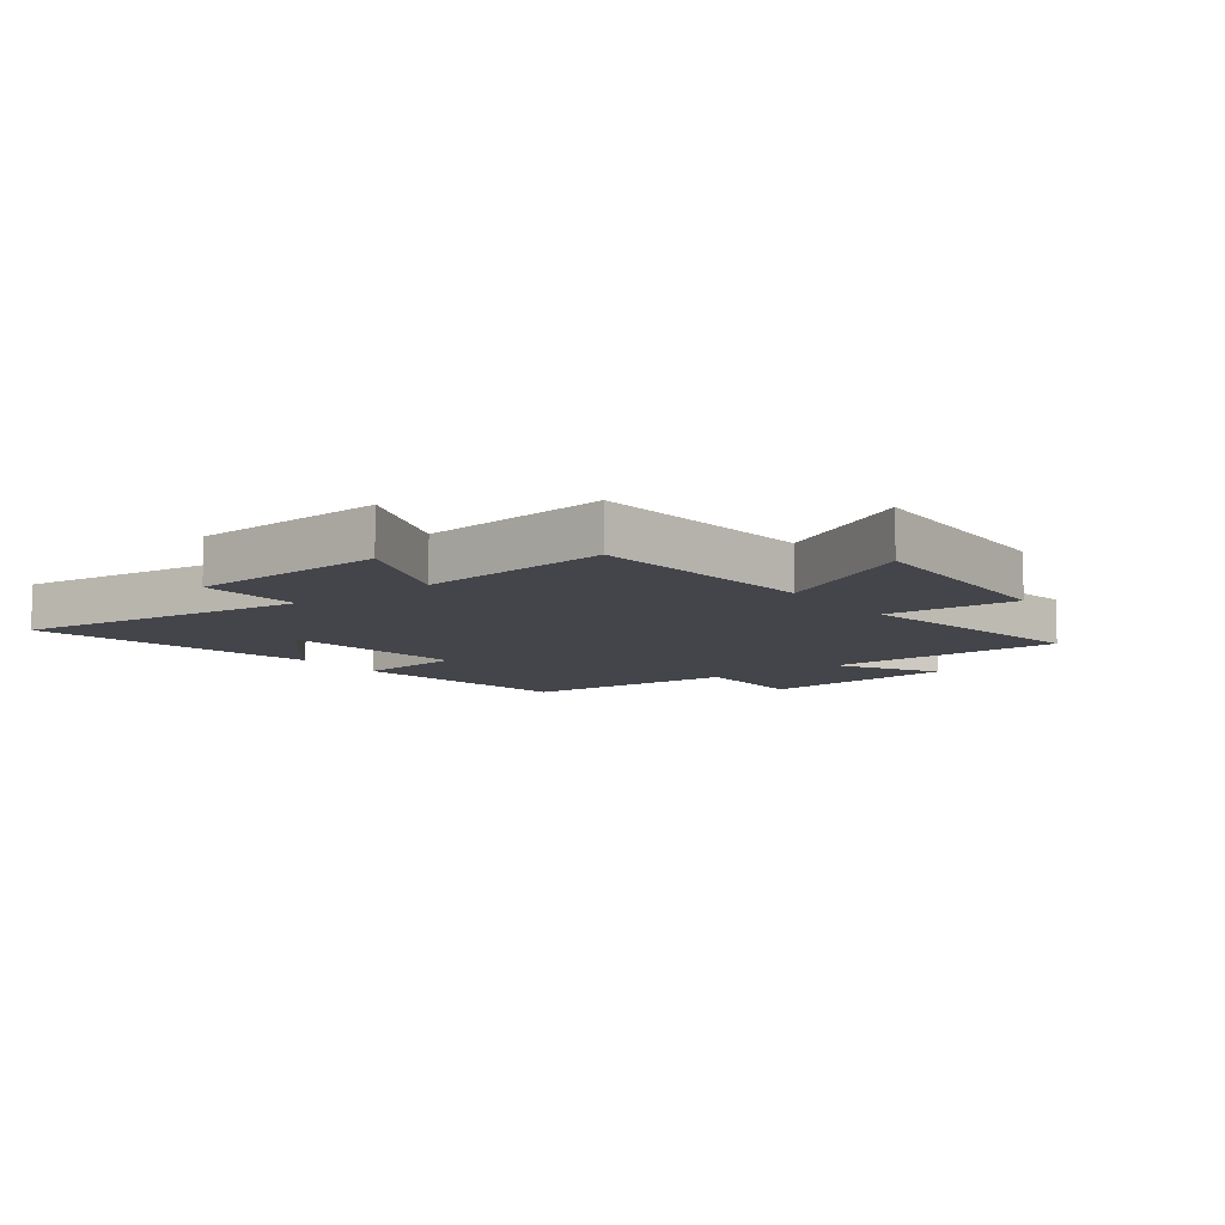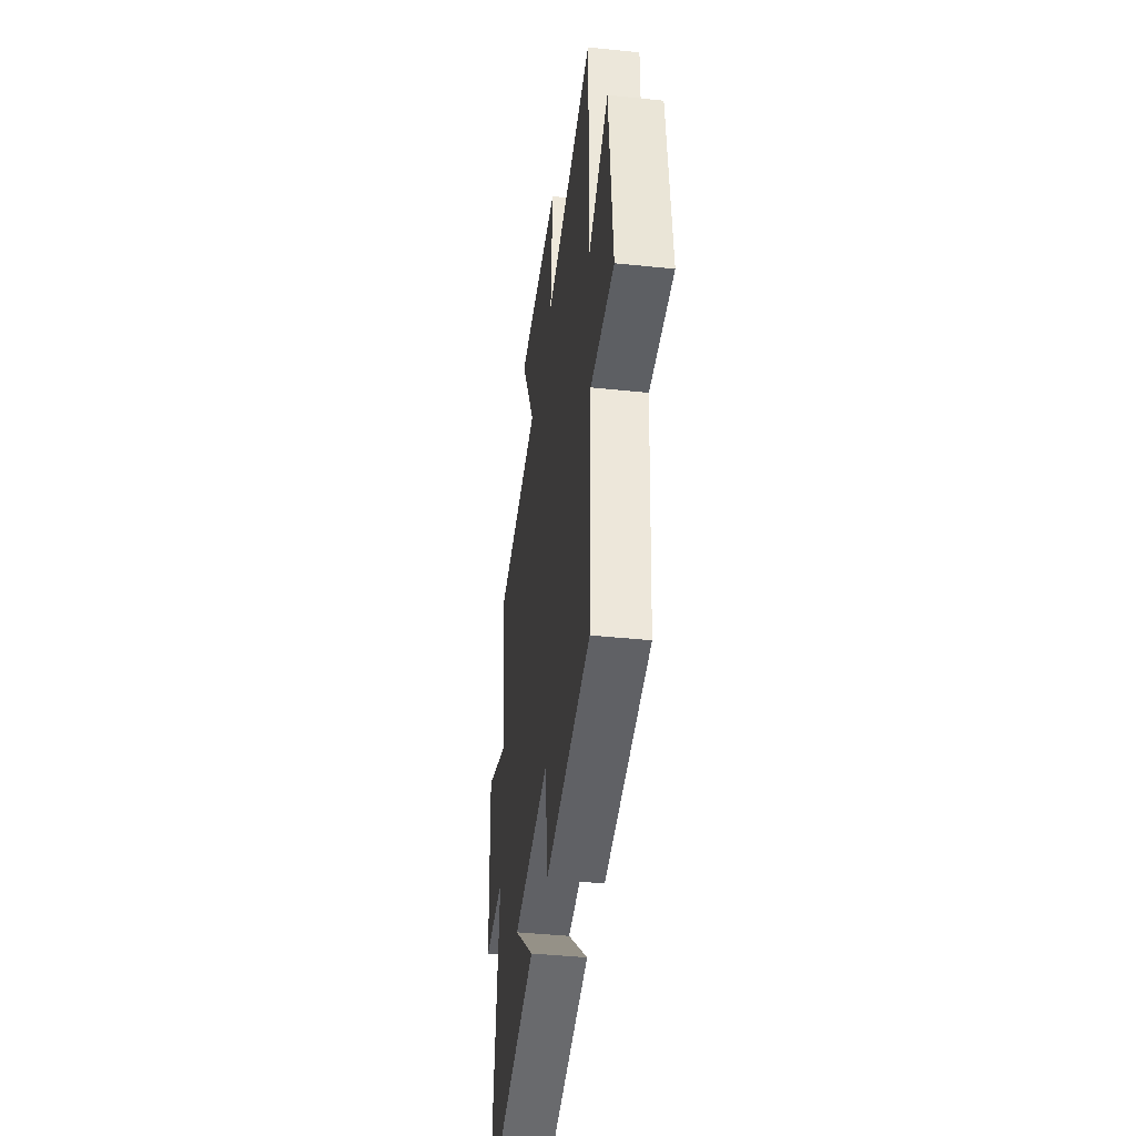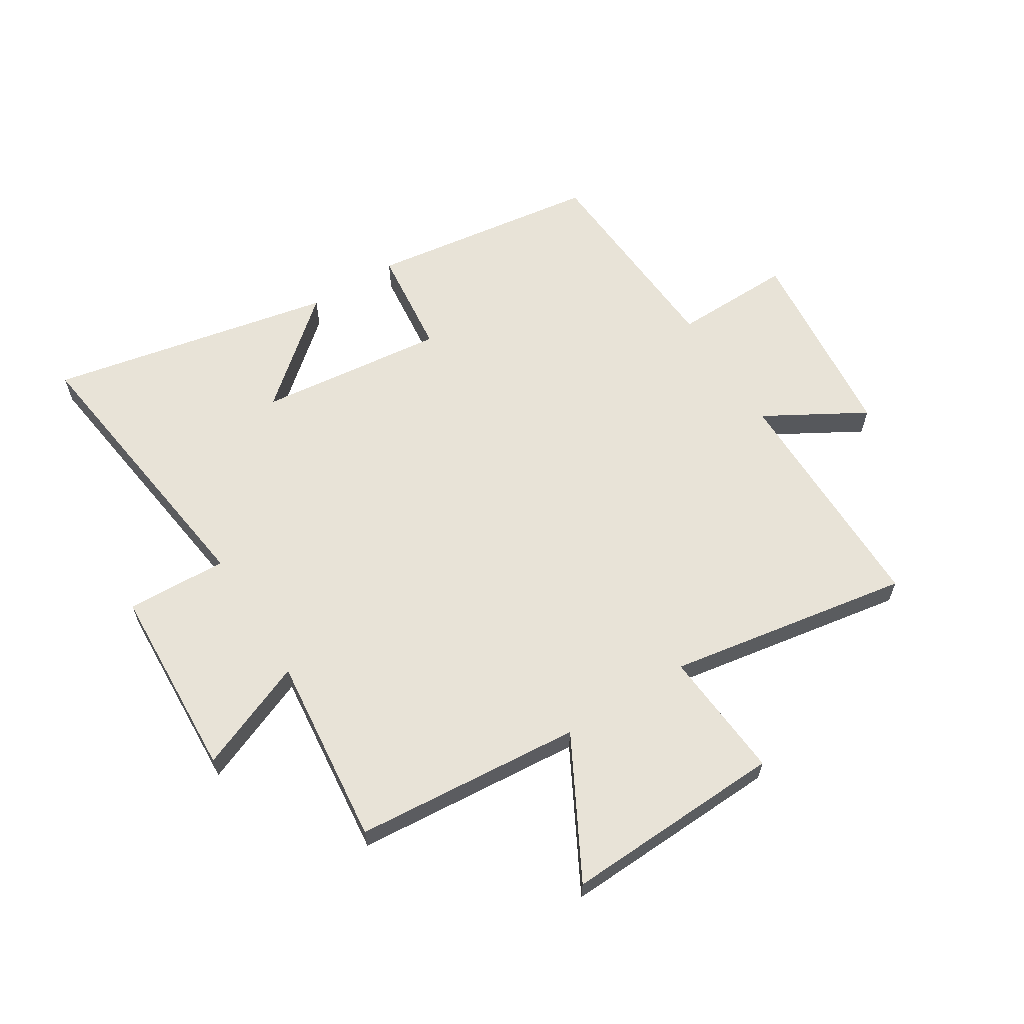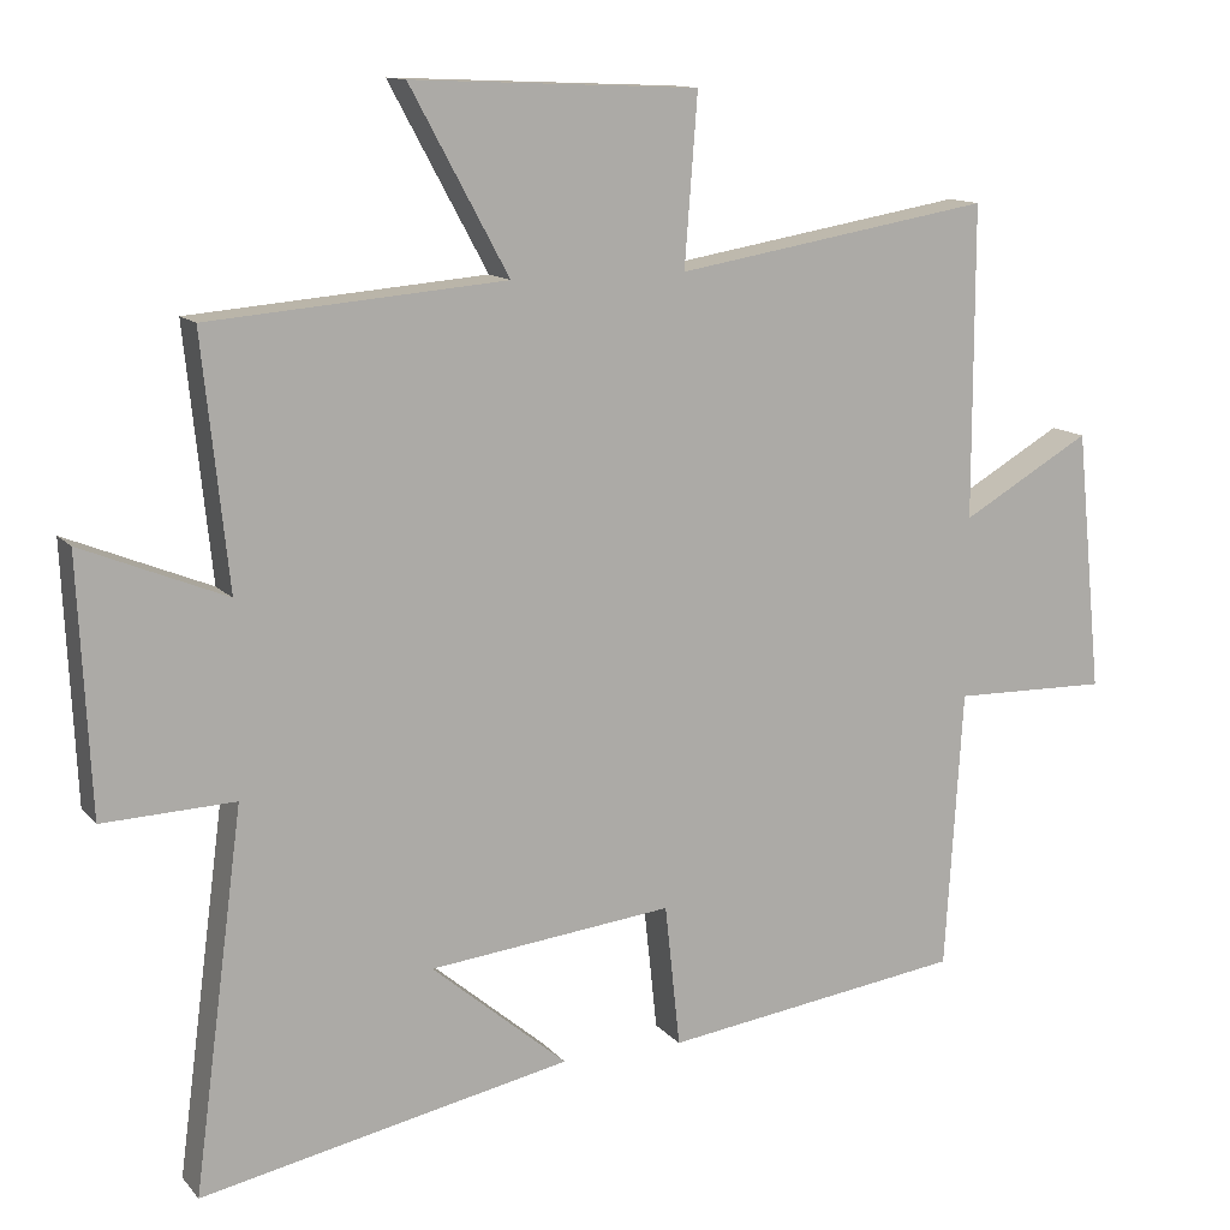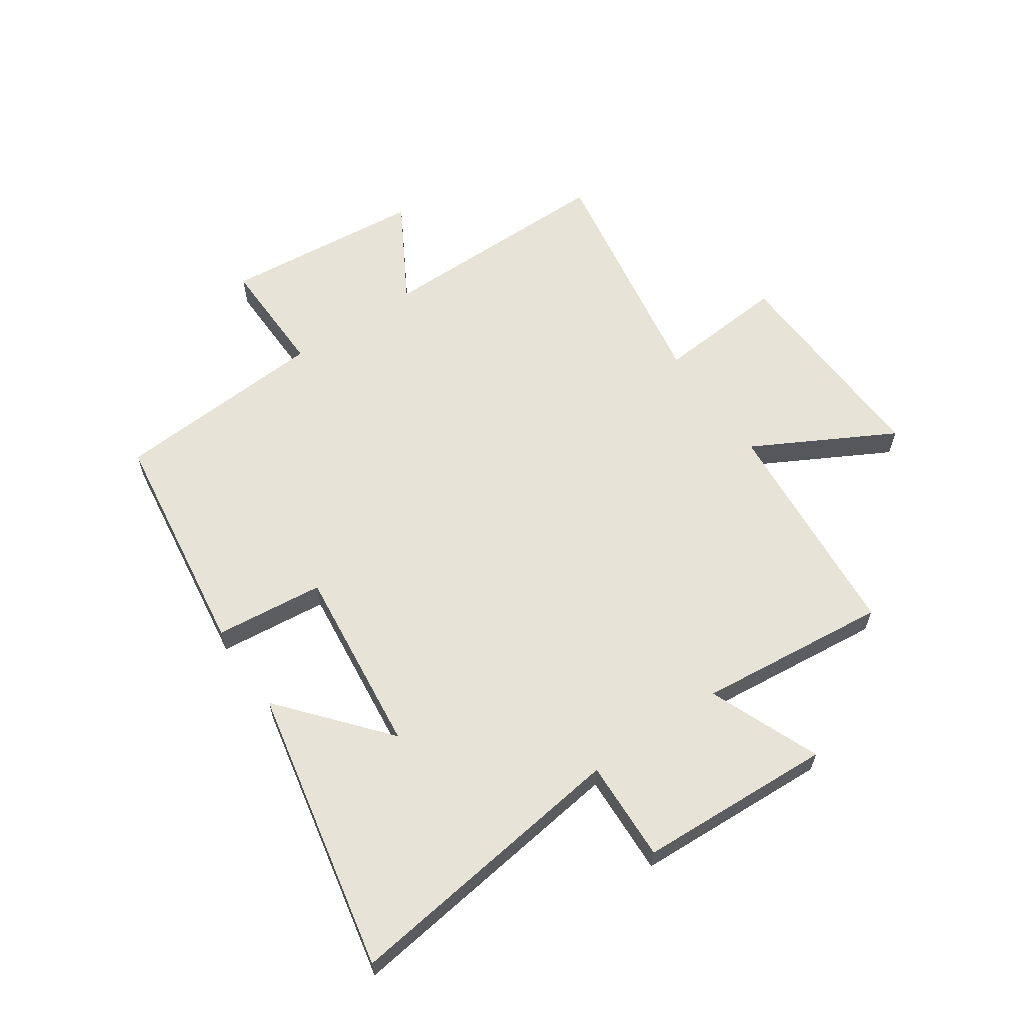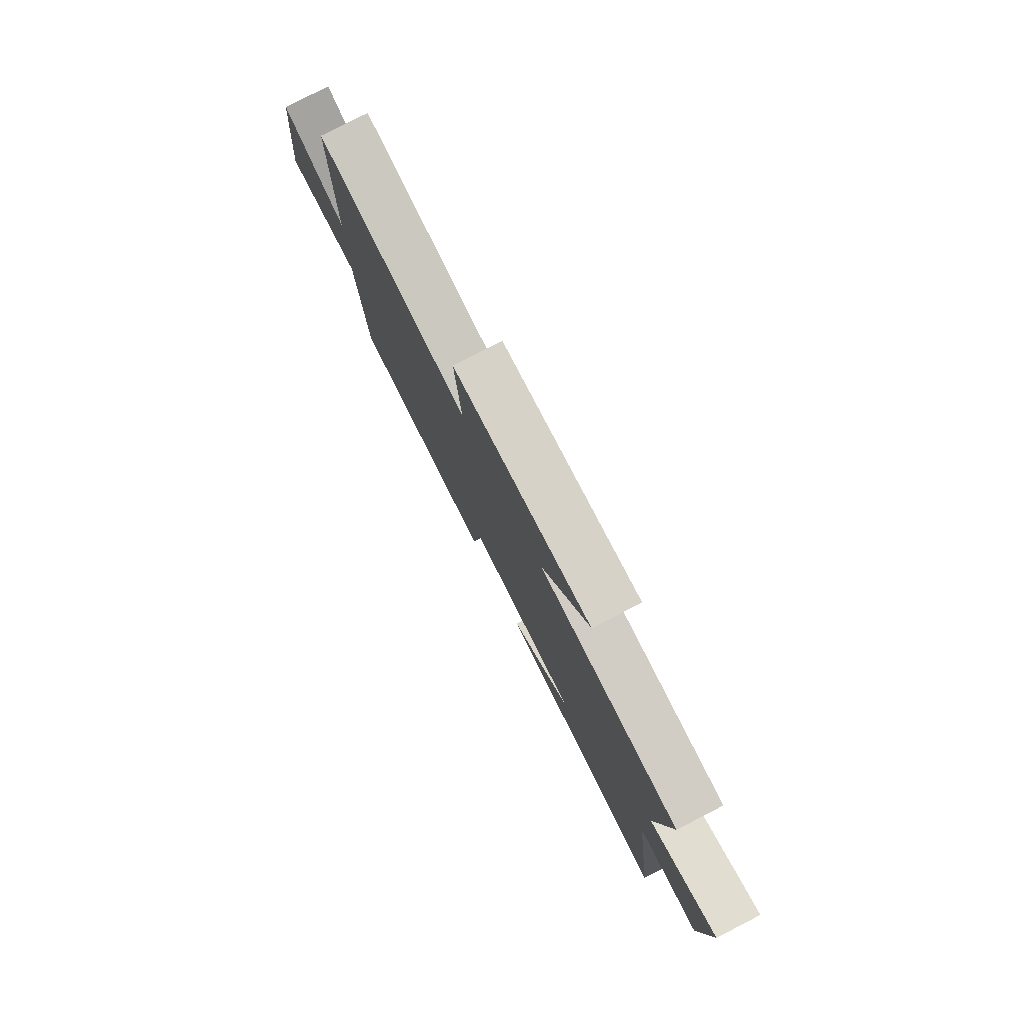
<metadata>
{"format":"obj","ext":"obj","renderer":"f3d","projection":"perspective","resolution":1024,"background":"white","views":[{"elev":-9.2,"azim":-52.7,"up":"+Y"},{"elev":-41.4,"azim":82.8,"up":"+Z"},{"elev":62.1,"azim":-32.1,"up":"+Y"},{"elev":12.5,"azim":-24.3,"up":"+Z"},{"elev":61.7,"azim":-124.5,"up":"+Y"},{"elev":79.7,"azim":-117.2,"up":"+Z"}]}
</metadata>
<code>
v -0.534 0.07 0.468
v -0.145 0.07 0.5
v -0.274 0.07 0.738
v 0.102 0.07 0.722
v 0.085 0.07 0.5
v 0.5 0.07 0.57
v 0.5 0.07 0.161
v 0.67 0.07 0.259
v 0.704 0.07 -0.083
v 0.5 0.07 -0.079
v 0.477 0.07 -0.445
v 0.083 0.07 -0.5
v 0.063 0.07 -0.314
v -0.257 0.07 -0.35
v -0.079 0.07 -0.5
v -0.565 0.07 -0.6
v -0.5 0.07 -0.105
v -0.673 0.07 -0.112
v -0.689 0.07 0.22
v -0.5 0.07 0.143
v -0.534 0 0.468
v -0.145 0 0.5
v -0.274 0 0.738
v 0.102 0 0.722
v 0.085 0 0.5
v 0.5 0 0.57
v 0.5 0 0.161
v 0.67 0 0.259
v 0.704 0 -0.083
v 0.5 0 -0.079
v 0.477 0 -0.445
v 0.083 0 -0.5
v 0.063 0 -0.314
v -0.257 0 -0.35
v -0.079 0 -0.5
v -0.565 0 -0.6
v -0.5 0 -0.105
v -0.673 0 -0.112
v -0.689 0 0.22
v -0.5 0 0.143
f 17 18 19 20
f 14 15 16
f 14 16 17
f 13 14 17 20
f 10 11 12 13
f 7 8 9 10
f 5 6 7 10
f 5 10 13 20
f 2 3 4 5
f 1 2 5 20
f 40 39 38 37
f 36 35 34
f 37 36 34
f 40 37 34 33
f 33 32 31 30
f 30 29 28 27
f 30 27 26 25
f 40 33 30 25
f 25 24 23 22
f 40 25 22 21
f 1 21 22 2
f 2 22 23 3
f 3 23 24 4
f 4 24 25 5
f 5 25 26 6
f 6 26 27 7
f 7 27 28 8
f 8 28 29 9
f 9 29 30 10
f 10 30 31 11
f 11 31 32 12
f 12 32 33 13
f 13 33 34 14
f 14 34 35 15
f 15 35 36 16
f 16 36 37 17
f 17 37 38 18
f 18 38 39 19
f 19 39 40 20
f 20 40 21 1

</code>
